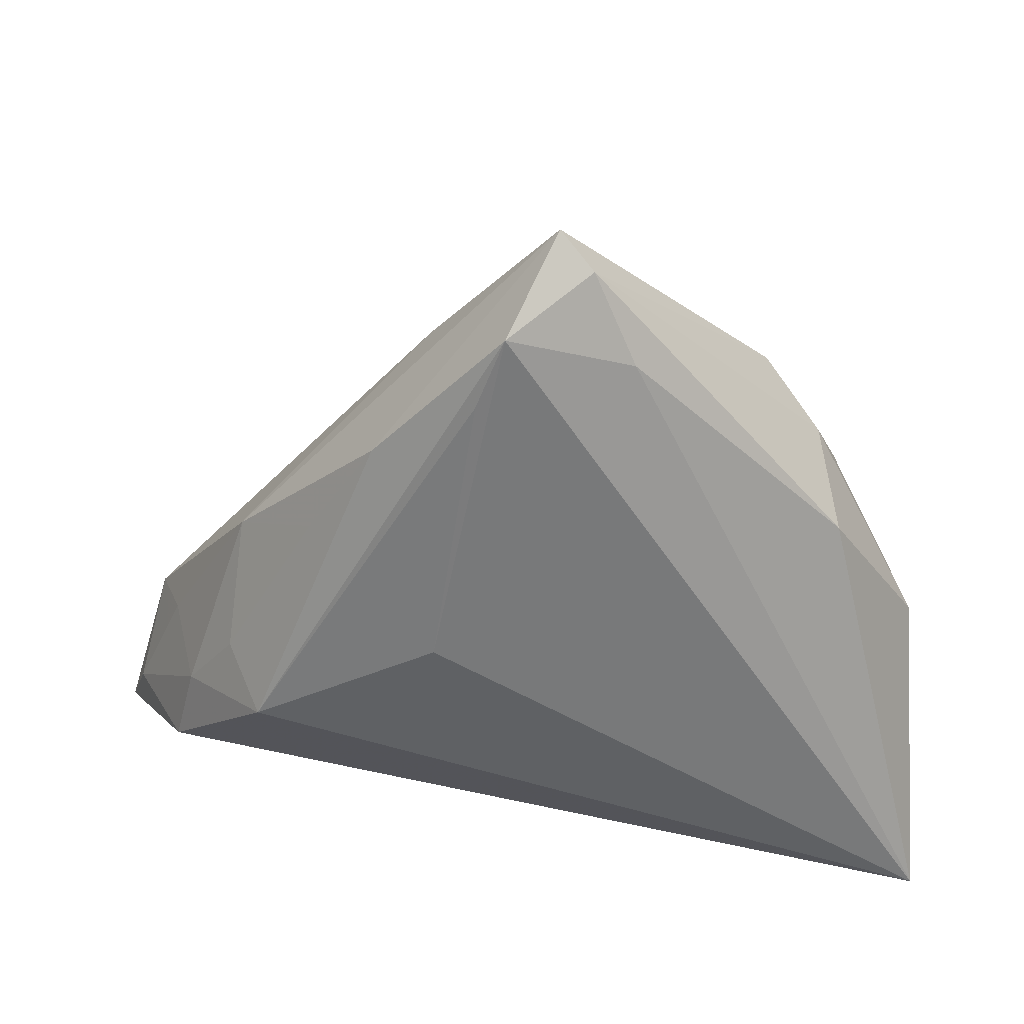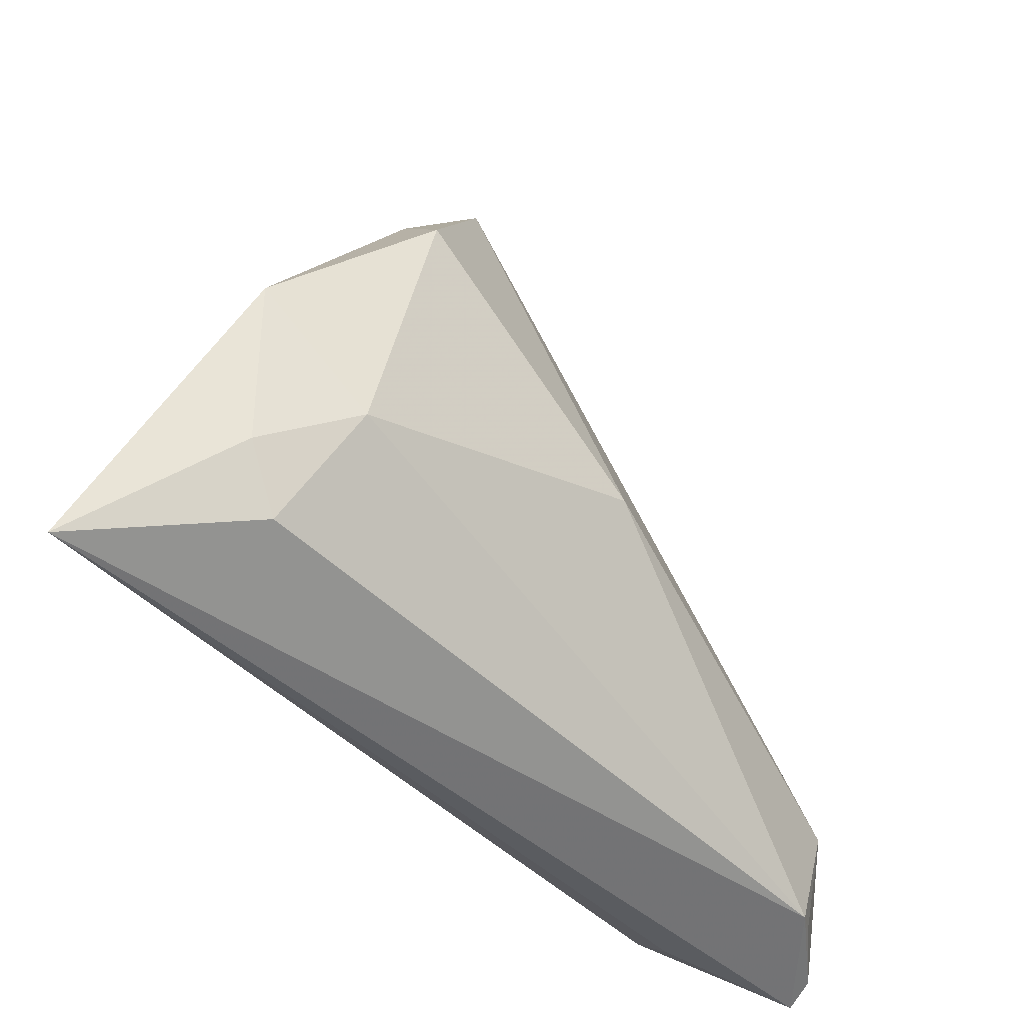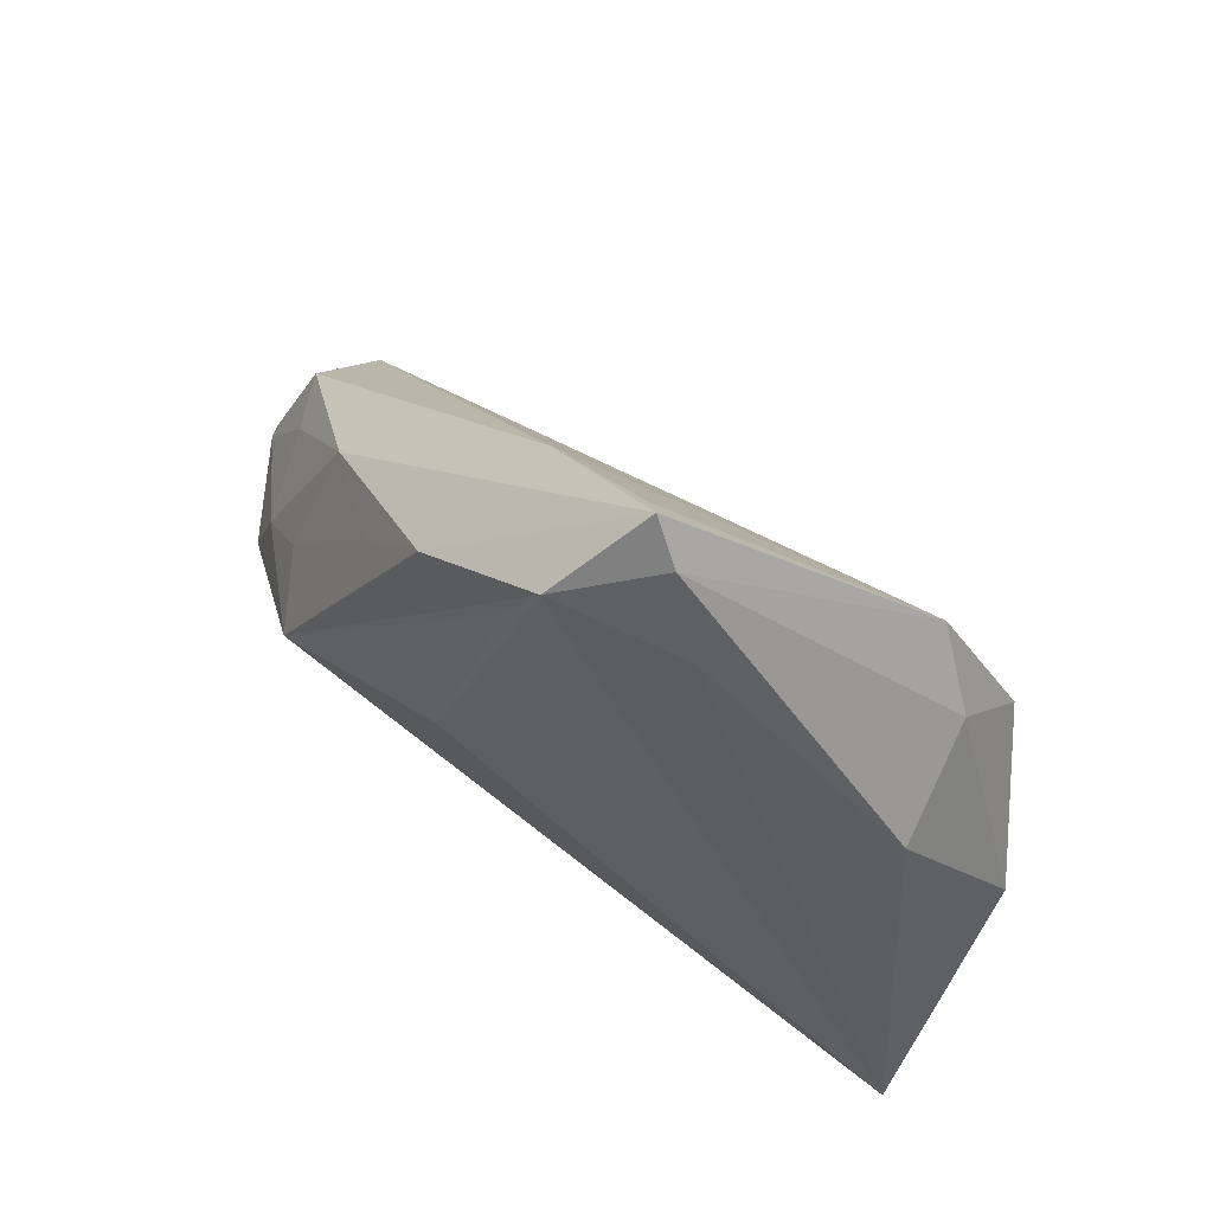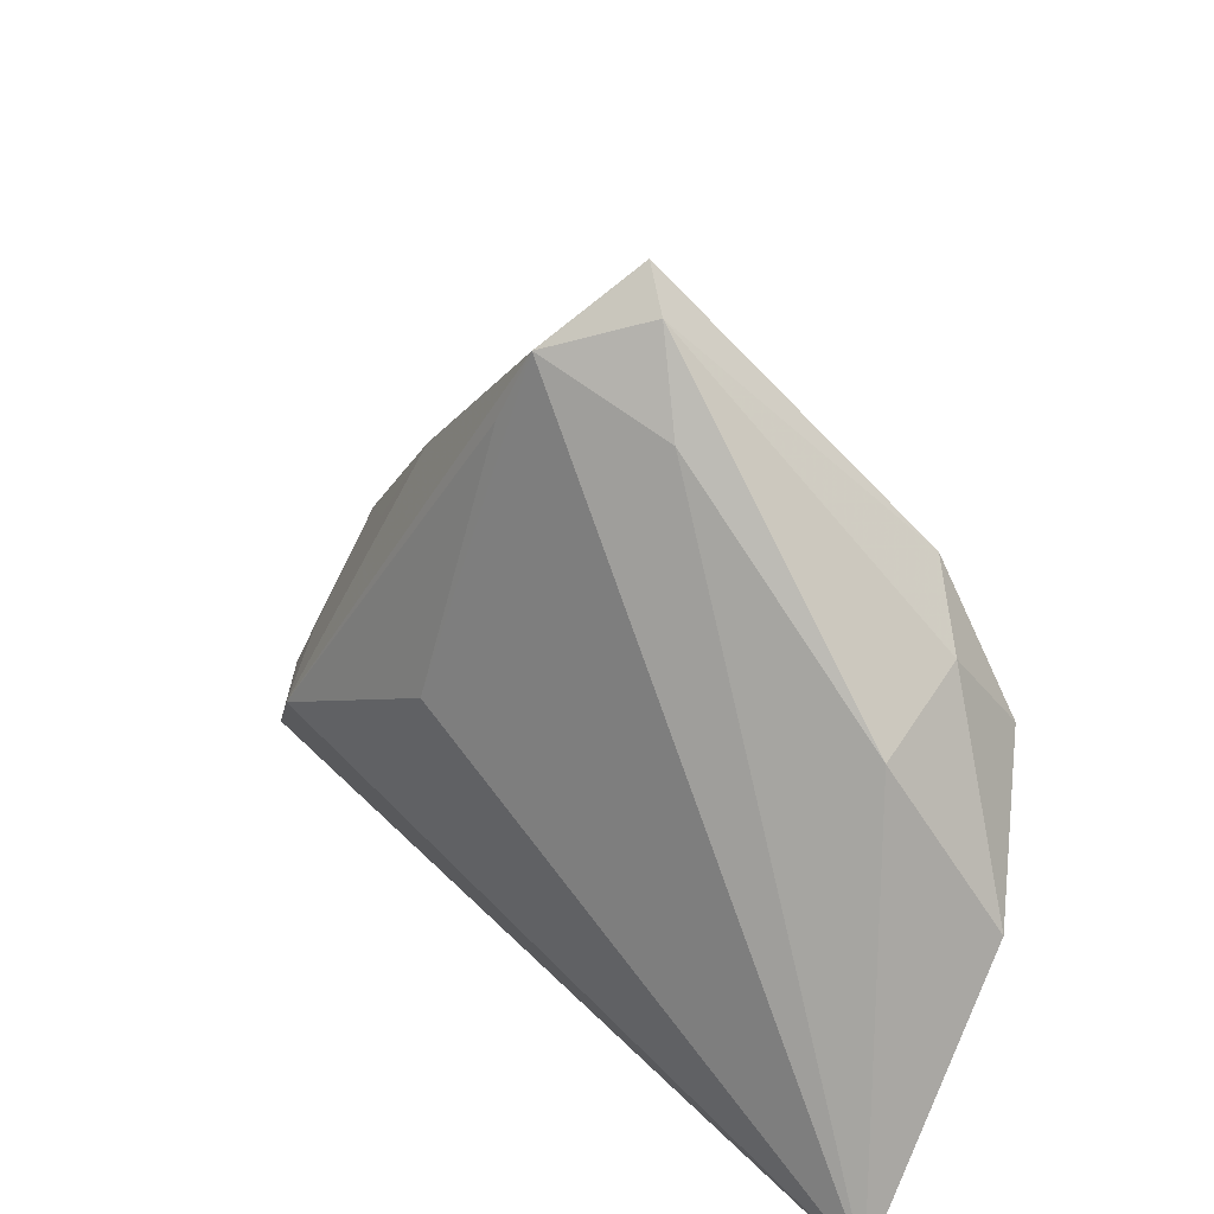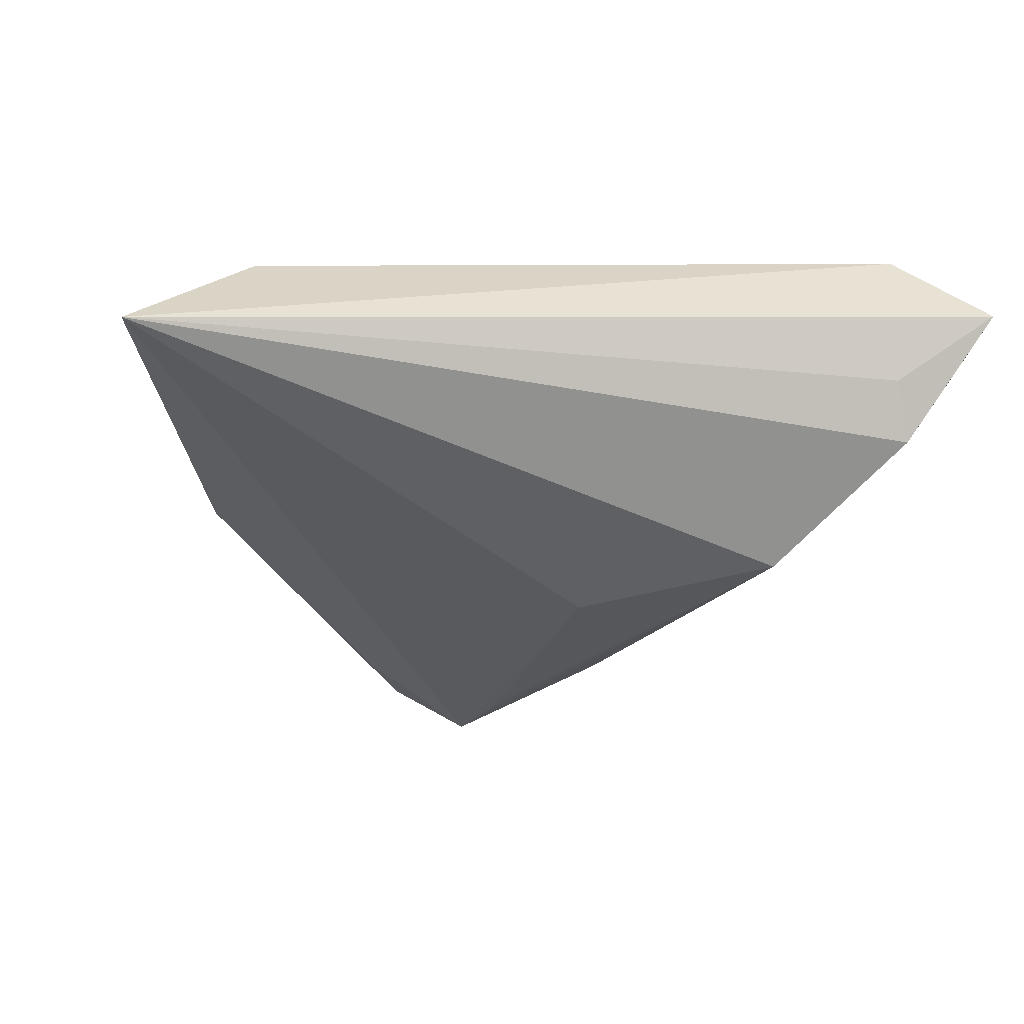
<metadata>
{"format":"obj","ext":"obj","renderer":"f3d","projection":"perspective","resolution":1024,"background":"white","views":[{"elev":43.9,"azim":-175.5,"up":"+Y"},{"elev":-50.5,"azim":-56.1,"up":"+Y"},{"elev":75.1,"azim":-144.5,"up":"+Y"},{"elev":37.1,"azim":-136.9,"up":"+Y"},{"elev":-42.5,"azim":-11.8,"up":"+Z"}]}
</metadata>
<code>
v -0.03538 0.003636 -0.003488
v 0.04247 -0.02158 0.007542
v -0.03315 0.006542 0.008919
v 0.02093 0.004777 -0.008774
v 0.03859 -0.02997 -0.009197
v 0.008748 0.02166 0.004165
v -4.548e-05 0.03198 -0.009243
v 0.03911 -0.02585 0.01369
v 0.04746 -0.03873 0.004115
v 0.02671 -0.01583 -0.01753
v 0.03087 -0.01324 -0.009979
v -0.03588 -0.002791 0.01521
v -0.01287 0.0264 -0.005437
v -0.03387 -0.02431 0.006585
v -0.008339 0.03541 -0.002153
v -0.003158 0.03496 0.001451
v 0.01374 0.01636 -0.009033
v 0.03671 -0.0375 0.01204
v 0.03644 -0.02137 -0.007986
v 0.02988 -0.001917 -0.001952
v 0.03646 -0.03465 -0.004522
v 0.03937 -0.03679 0.011
v 0.0444 -0.02821 0.006632
v -0.02704 0.01252 0.0136
v -0.04524 -0.01395 0.002355
v -0.004742 0.03873 9.786e-05
v 0.03955 -0.01956 0.001328
v 0.006965 -0.004371 -0.01753
v -0.005784 -0.01593 0.01753
v 0.002797 0.02457 -0.01093
v -0.04746 -0.03873 -0.01753
v -0.04026 -0.02893 -0.001447
v -0.0351 -0.03476 -0.002353
v 0.04517 -0.0322 0.001491
v 0.04664 -0.03721 0.006898
f 9 31 21
f 8 24 29
f 2 23 9
f 28 10 31
f 31 7 28
f 26 7 15
f 15 1 3
f 3 24 15
f 15 24 26
f 31 1 13
f 13 7 31
f 1 15 13
f 13 15 7
f 26 20 17
f 17 7 26
f 10 7 17
f 26 24 16
f 12 24 3
f 12 29 24
f 18 31 9
f 8 29 18
f 10 19 5
f 9 21 5
f 31 10 5
f 5 21 31
f 11 19 10
f 20 19 11
f 9 23 35
f 35 18 9
f 35 2 8
f 23 2 35
f 6 20 26
f 6 2 20
f 8 2 6
f 26 16 6
f 6 24 8
f 6 16 24
f 27 19 20
f 20 2 27
f 30 7 10
f 10 28 30
f 30 28 7
f 29 12 14
f 14 18 29
f 25 1 31
f 25 14 12
f 3 1 25
f 25 12 3
f 4 17 20
f 20 11 4
f 10 17 4
f 4 11 10
f 8 18 22
f 22 35 8
f 18 35 22
f 19 27 34
f 9 5 34
f 34 5 19
f 34 2 9
f 34 27 2
f 31 18 33
f 18 14 33
f 31 33 32
f 32 33 14
f 32 25 31
f 14 25 32

</code>
